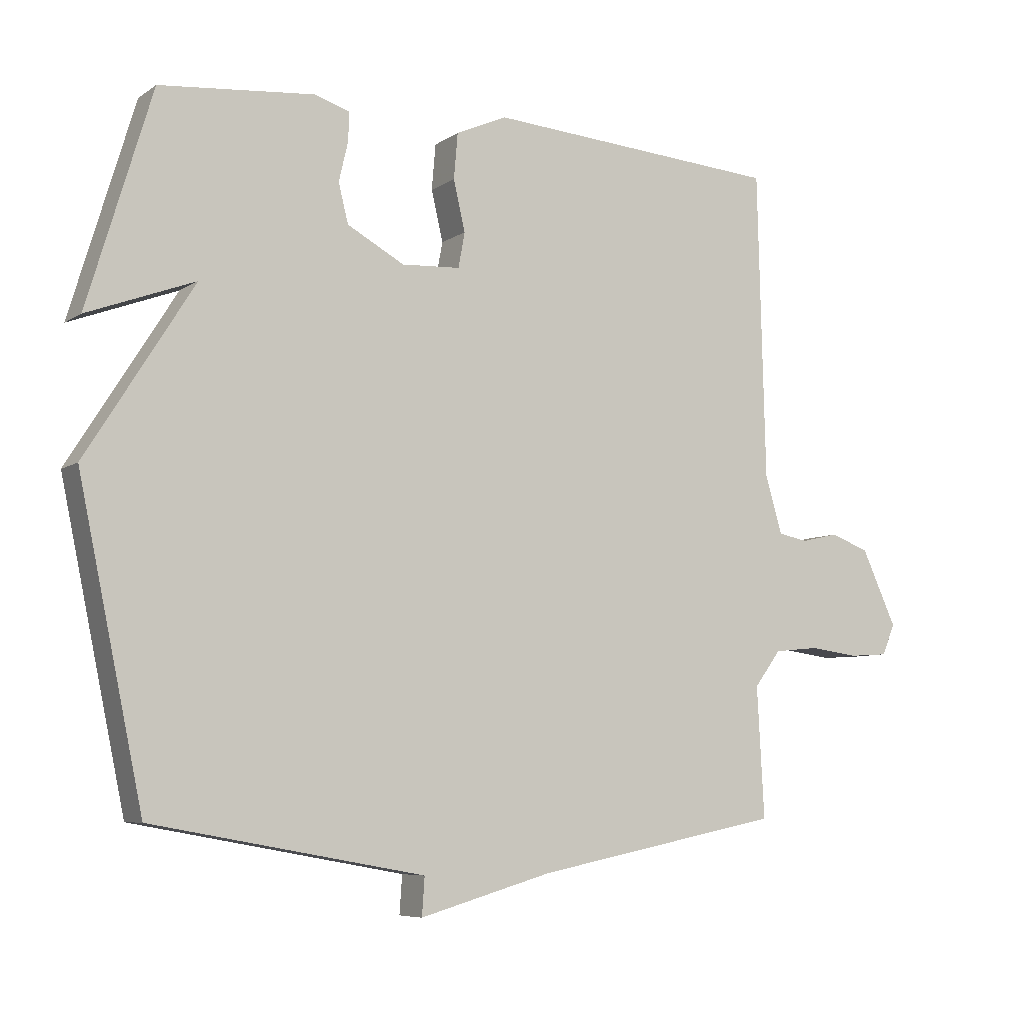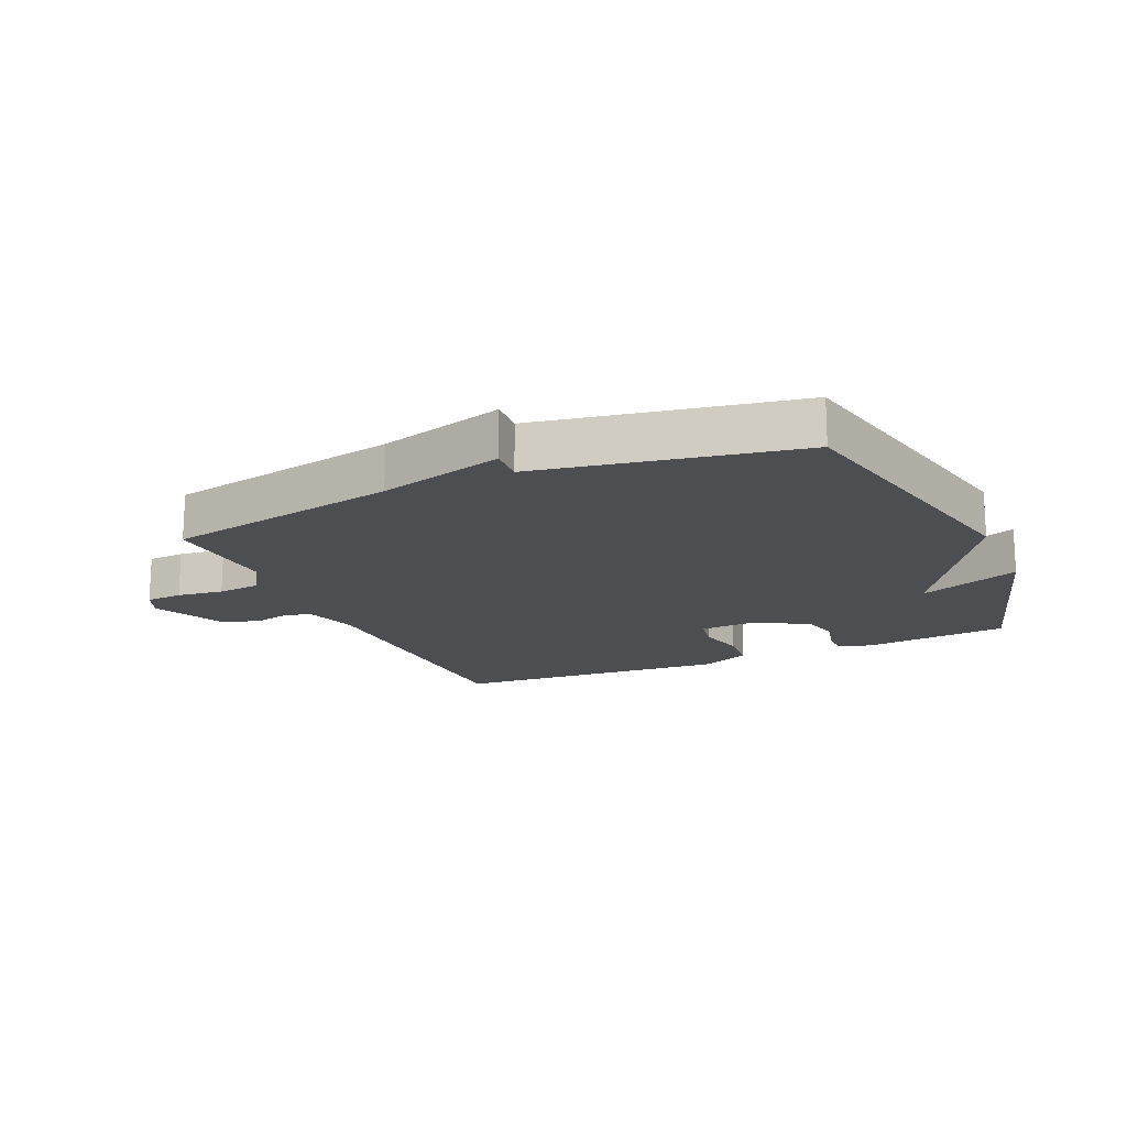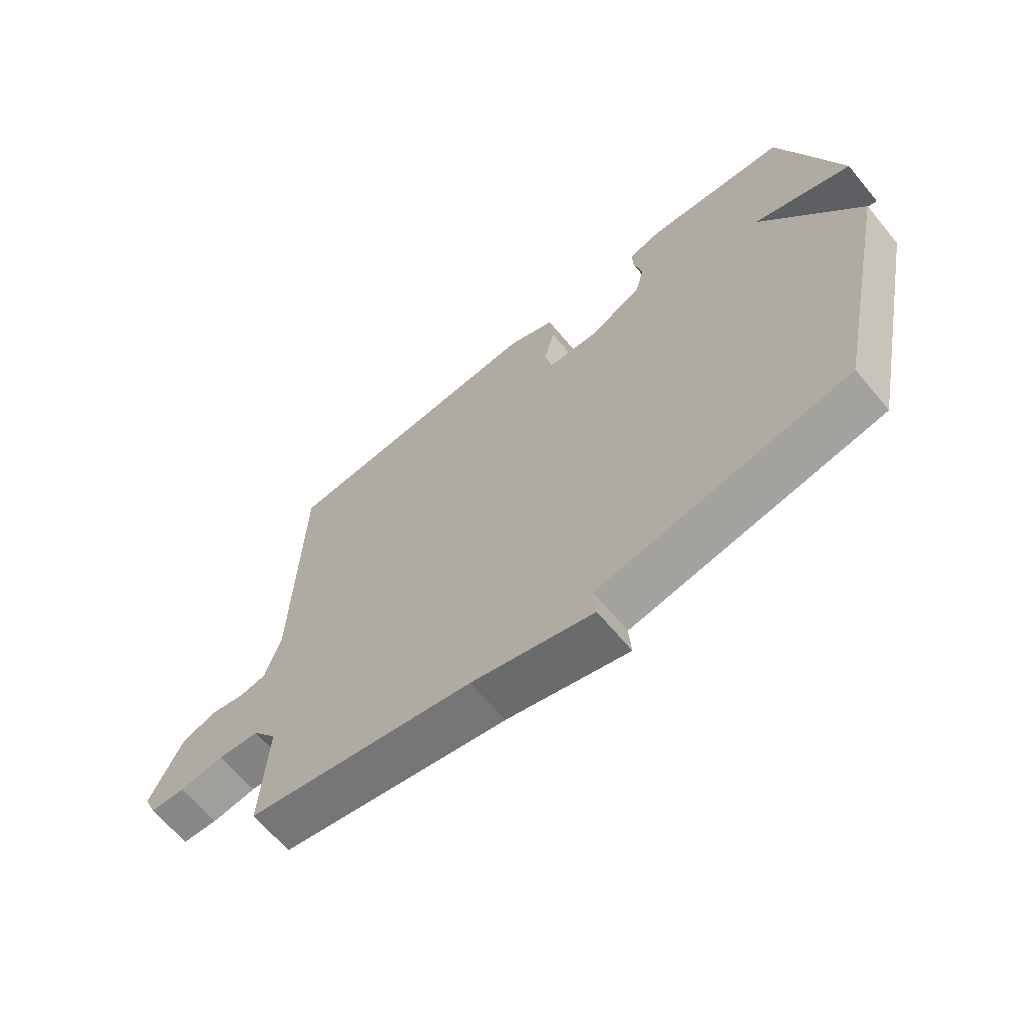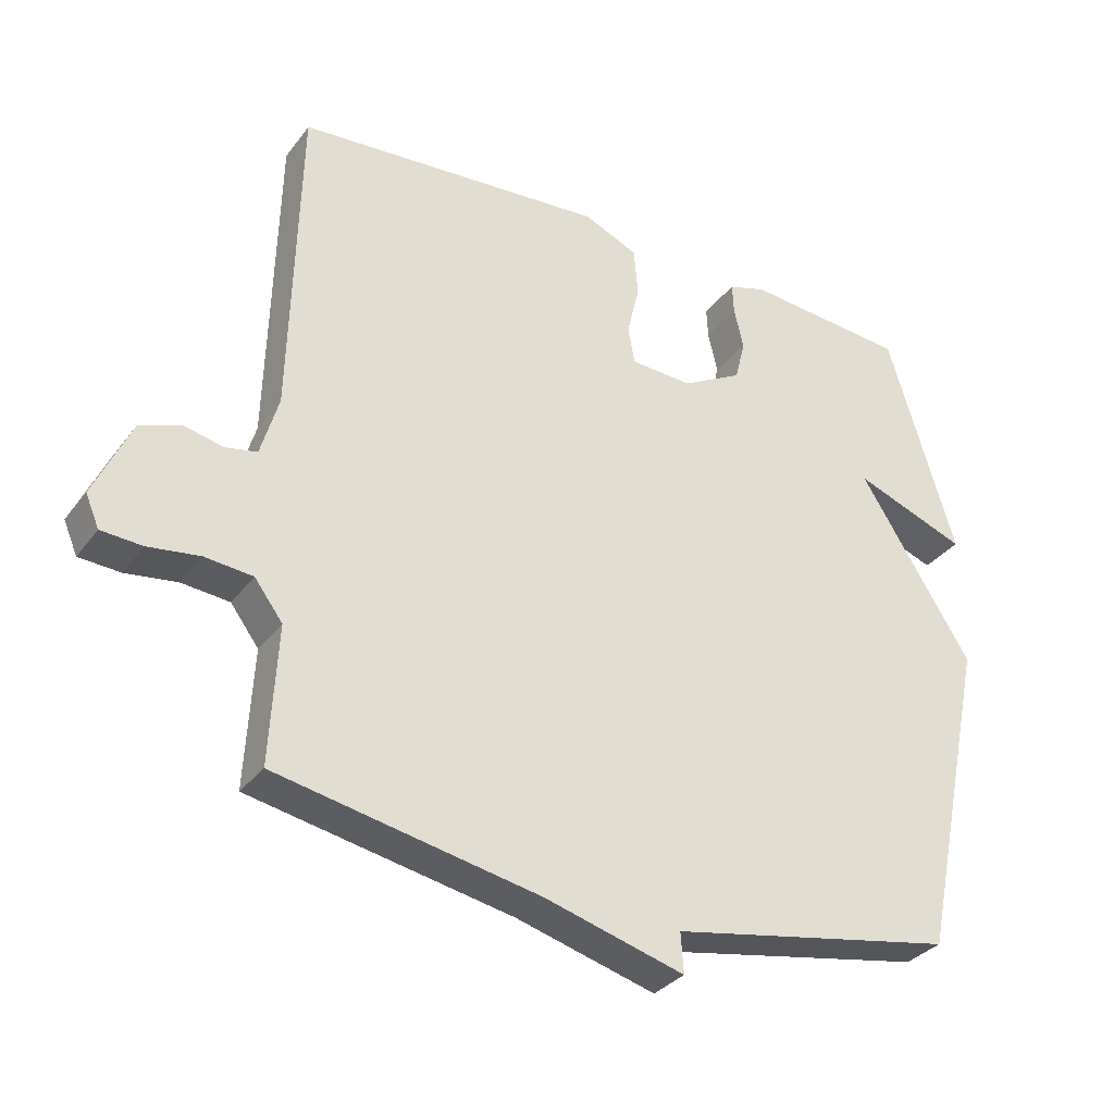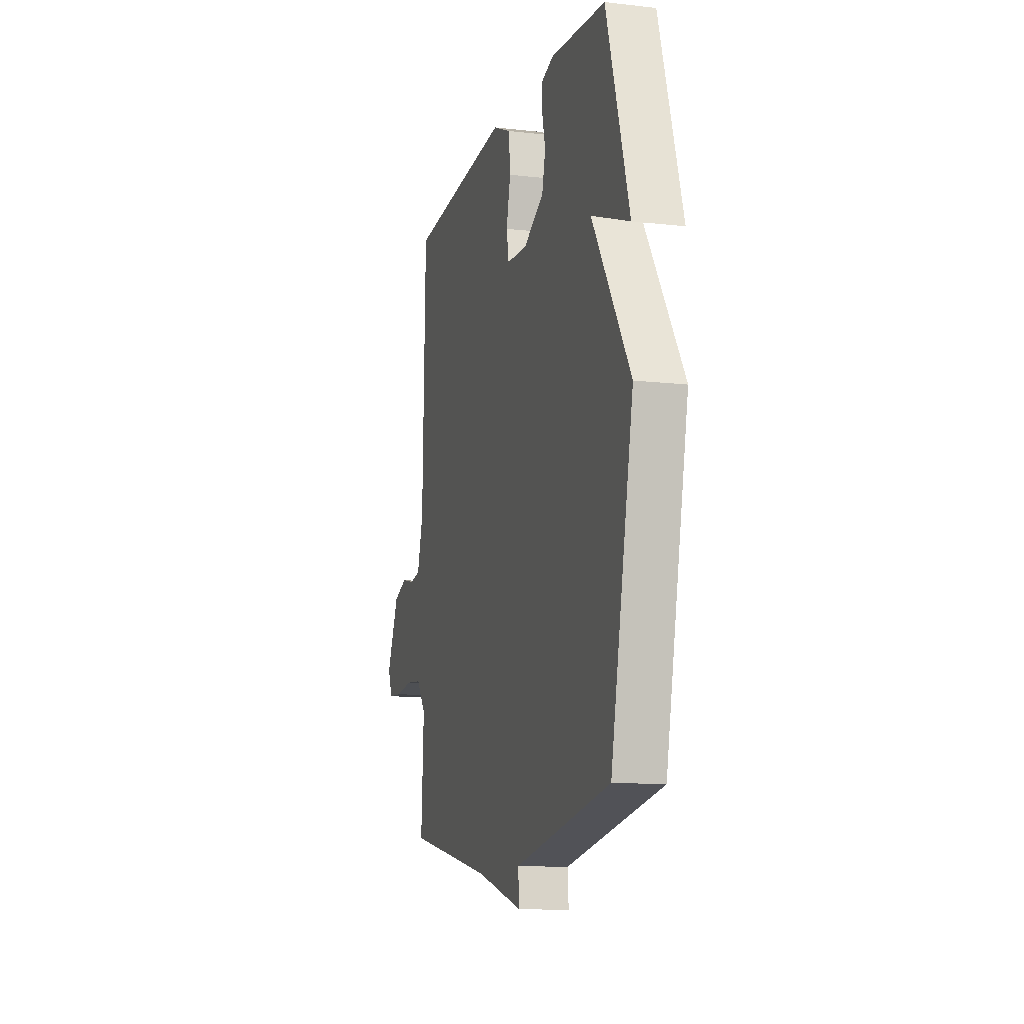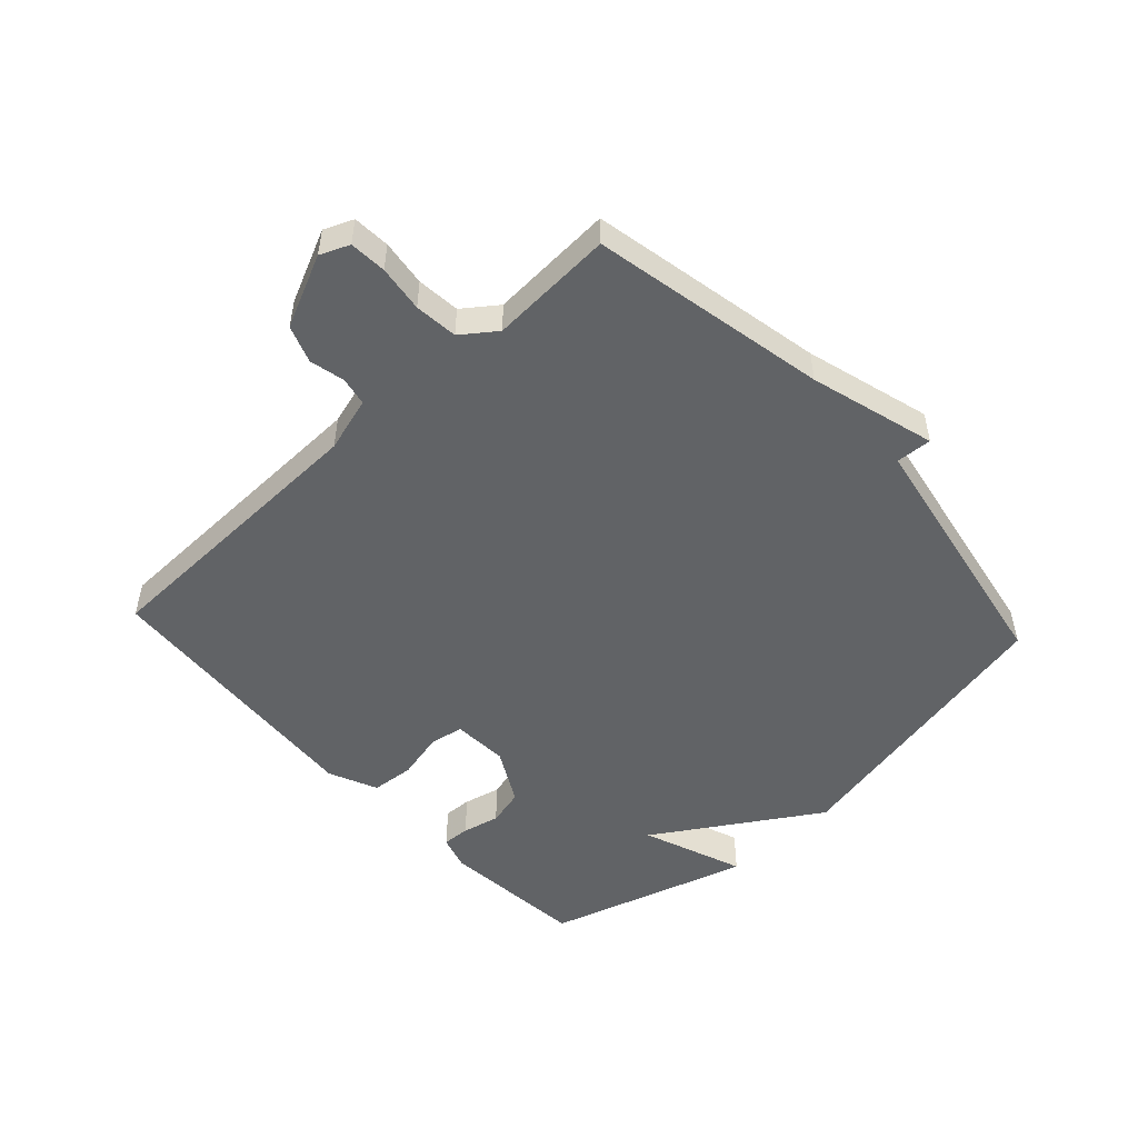
<metadata>
{"format":"obj","ext":"obj","renderer":"f3d","projection":"perspective","resolution":1024,"background":"white","views":[{"elev":-6.8,"azim":-29.4,"up":"+Z"},{"elev":-16.8,"azim":-156.1,"up":"+Y"},{"elev":-65.5,"azim":-140.2,"up":"+Z"},{"elev":-32.3,"azim":149.3,"up":"+Z"},{"elev":-11.8,"azim":-105.3,"up":"+Z"},{"elev":-50.8,"azim":132.7,"up":"+Y"}]}
</metadata>
<code>
v -0.5 0.07 -0.5
v -0.599 0.07 -0.028
v -0.434 0.07 0.234
v -0.599 0.07 0.172
v -0.5 0.07 0.5
v -0.263 0.07 0.522
v -0.208 0.07 0.505
v -0.21 0.07 0.46
v -0.224 0.07 0.4
v -0.209 0.07 0.34
v -0.121 0.07 0.292
v -0.031 0.07 0.297
v -0.021 0.07 0.351
v -0.039 0.07 0.428
v -0.033 0.07 0.498
v 0.046 0.07 0.533
v 0.5 0.07 0.5
v 0.512 0.07 0.028
v 0.538 0.07 -0.061
v 0.584 0.07 -0.07
v 0.641 0.07 -0.057
v 0.701 0.07 -0.079
v 0.755 0.07 -0.196
v 0.735 0.07 -0.243
v 0.675 0.07 -0.247
v 0.6 0.07 -0.237
v 0.53 0.07 -0.244
v 0.489 0.07 -0.299
v 0.5 0.07 -0.5
v 0.118 0.07 -0.576
v -0.086 0.07 -0.634
v -0.082 0.07 -0.576
v -0.5 0 -0.5
v -0.599 0 -0.028
v -0.434 0 0.234
v -0.599 0 0.172
v -0.5 0 0.5
v -0.263 0 0.522
v -0.208 0 0.505
v -0.21 0 0.46
v -0.224 0 0.4
v -0.209 0 0.34
v -0.121 0 0.292
v -0.031 0 0.297
v -0.021 0 0.351
v -0.039 0 0.428
v -0.033 0 0.498
v 0.046 0 0.533
v 0.5 0 0.5
v 0.512 0 0.028
v 0.538 0 -0.061
v 0.584 0 -0.07
v 0.641 0 -0.057
v 0.701 0 -0.079
v 0.755 0 -0.196
v 0.735 0 -0.243
v 0.675 0 -0.247
v 0.6 0 -0.237
v 0.53 0 -0.244
v 0.489 0 -0.299
v 0.5 0 -0.5
v 0.118 0 -0.576
v -0.086 0 -0.634
v -0.082 0 -0.576
f 30 31 32
f 1 2 3
f 32 1 3
f 30 32 3
f 29 30 3
f 28 29 3
f 27 28 3
f 26 27 3
f 24 25 26
f 23 24 26
f 22 23 26
f 21 22 26
f 20 21 26
f 19 20 26
f 19 26 3
f 18 19 3
f 16 17 18
f 15 16 18
f 14 15 18
f 13 14 18
f 12 13 18
f 11 12 18 3
f 10 11 3
f 4 5 6
f 3 4 6
f 10 3 6
f 9 10 6
f 6 7 8 9
f 64 63 62
f 35 34 33
f 35 33 64
f 35 64 62
f 35 62 61
f 35 61 60
f 35 60 59
f 35 59 58
f 58 57 56
f 58 56 55
f 58 55 54
f 58 54 53
f 58 53 52
f 58 52 51
f 35 58 51
f 35 51 50
f 50 49 48
f 50 48 47
f 50 47 46
f 50 46 45
f 50 45 44
f 35 50 44 43
f 35 43 42
f 38 37 36
f 38 36 35
f 38 35 42
f 38 42 41
f 41 40 39 38
f 1 33 34 2
f 2 34 35 3
f 3 35 36 4
f 4 36 37 5
f 5 37 38 6
f 6 38 39 7
f 7 39 40 8
f 8 40 41 9
f 9 41 42 10
f 10 42 43 11
f 11 43 44 12
f 12 44 45 13
f 13 45 46 14
f 14 46 47 15
f 15 47 48 16
f 16 48 49 17
f 17 49 50 18
f 18 50 51 19
f 19 51 52 20
f 20 52 53 21
f 21 53 54 22
f 22 54 55 23
f 23 55 56 24
f 24 56 57 25
f 25 57 58 26
f 26 58 59 27
f 27 59 60 28
f 28 60 61 29
f 29 61 62 30
f 30 62 63 31
f 31 63 64 32
f 32 64 33 1

</code>
